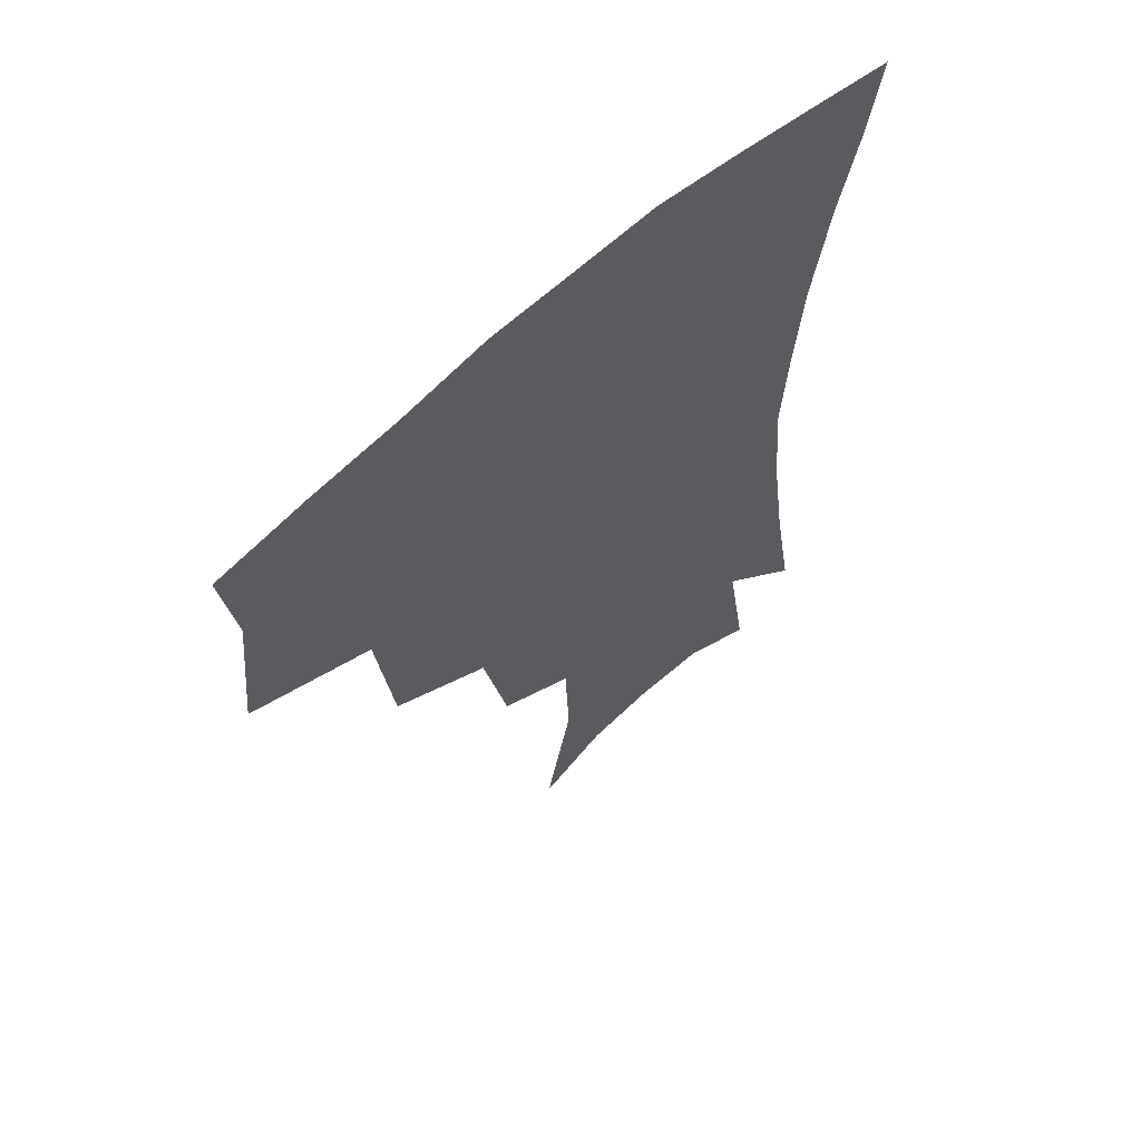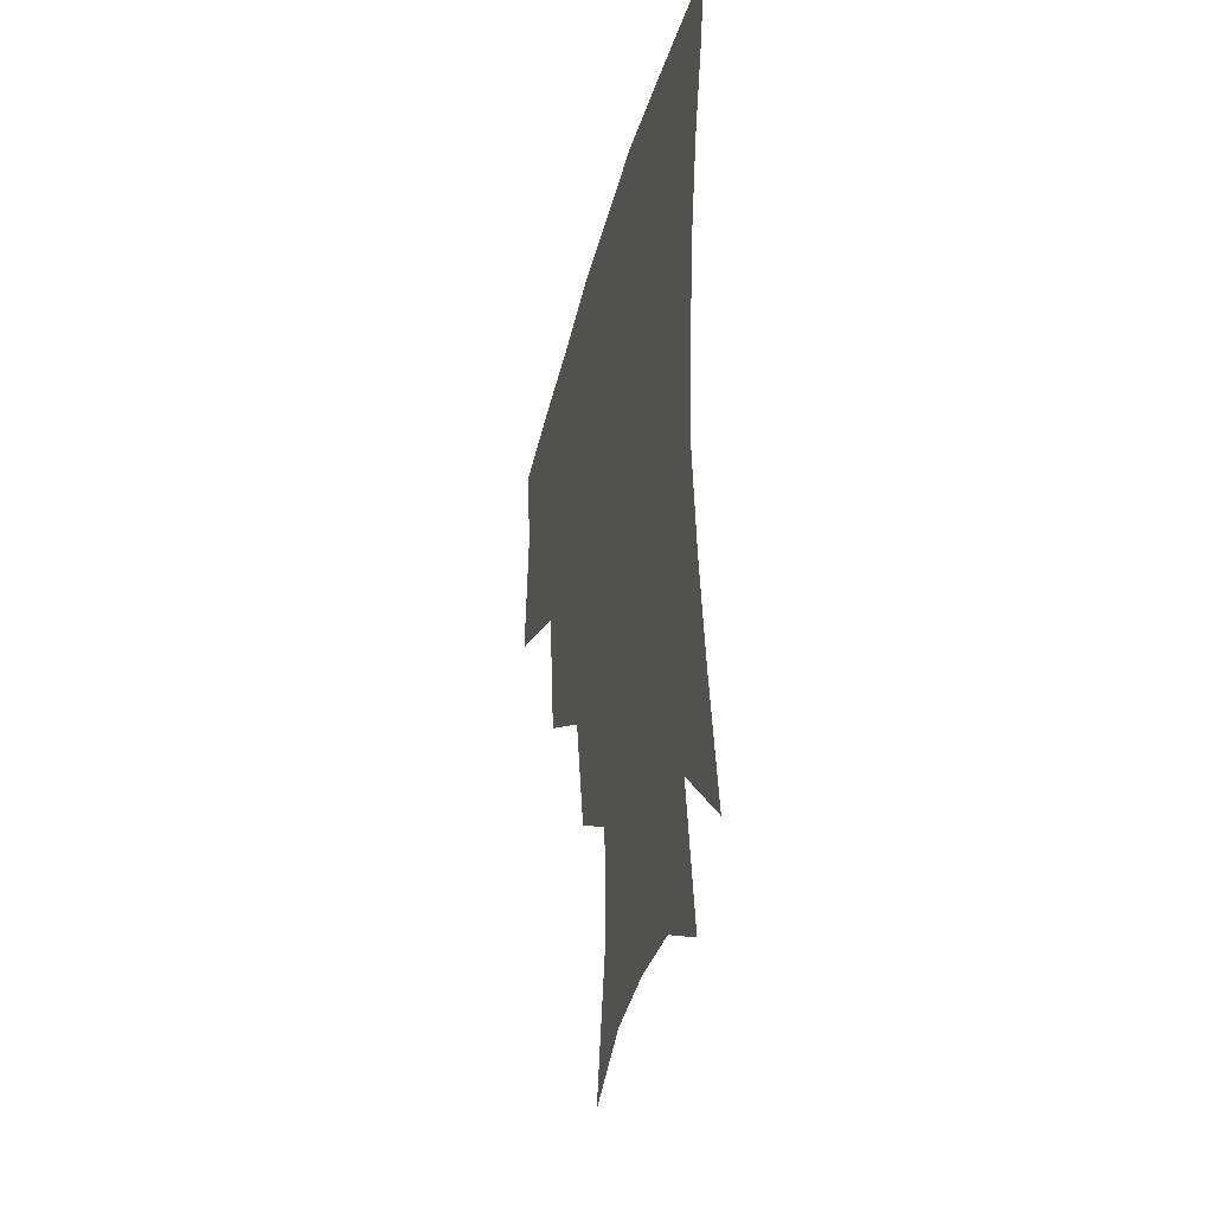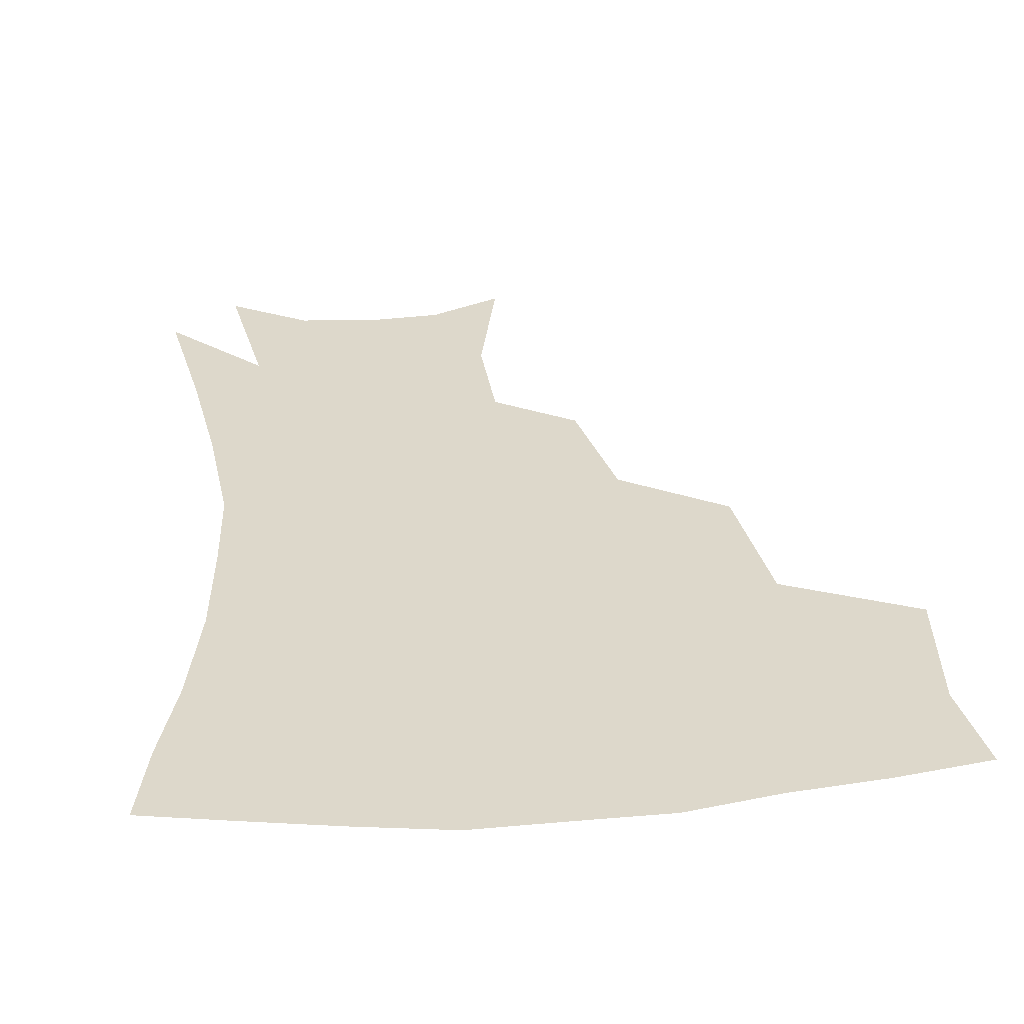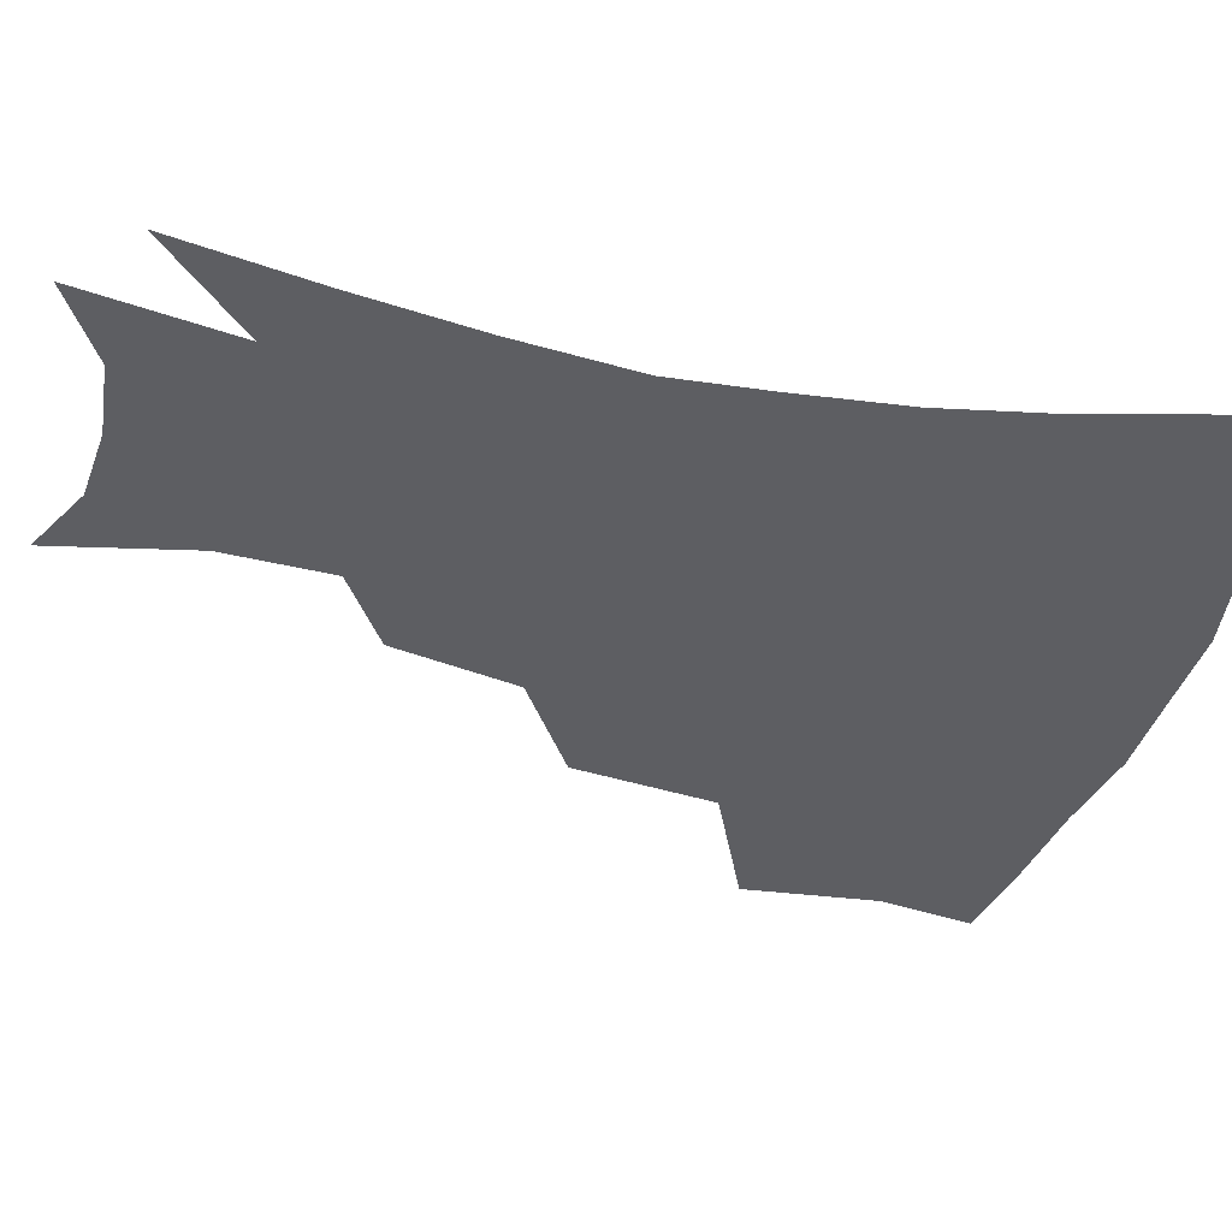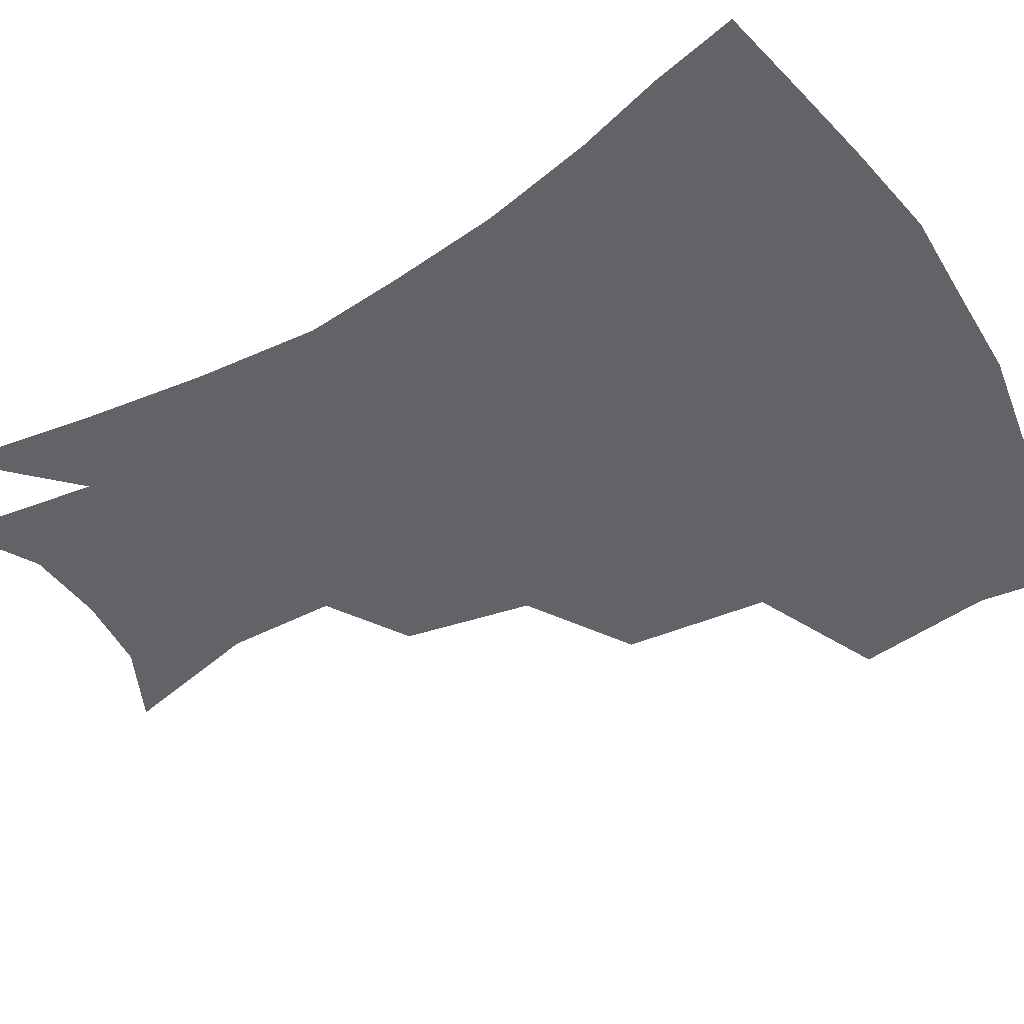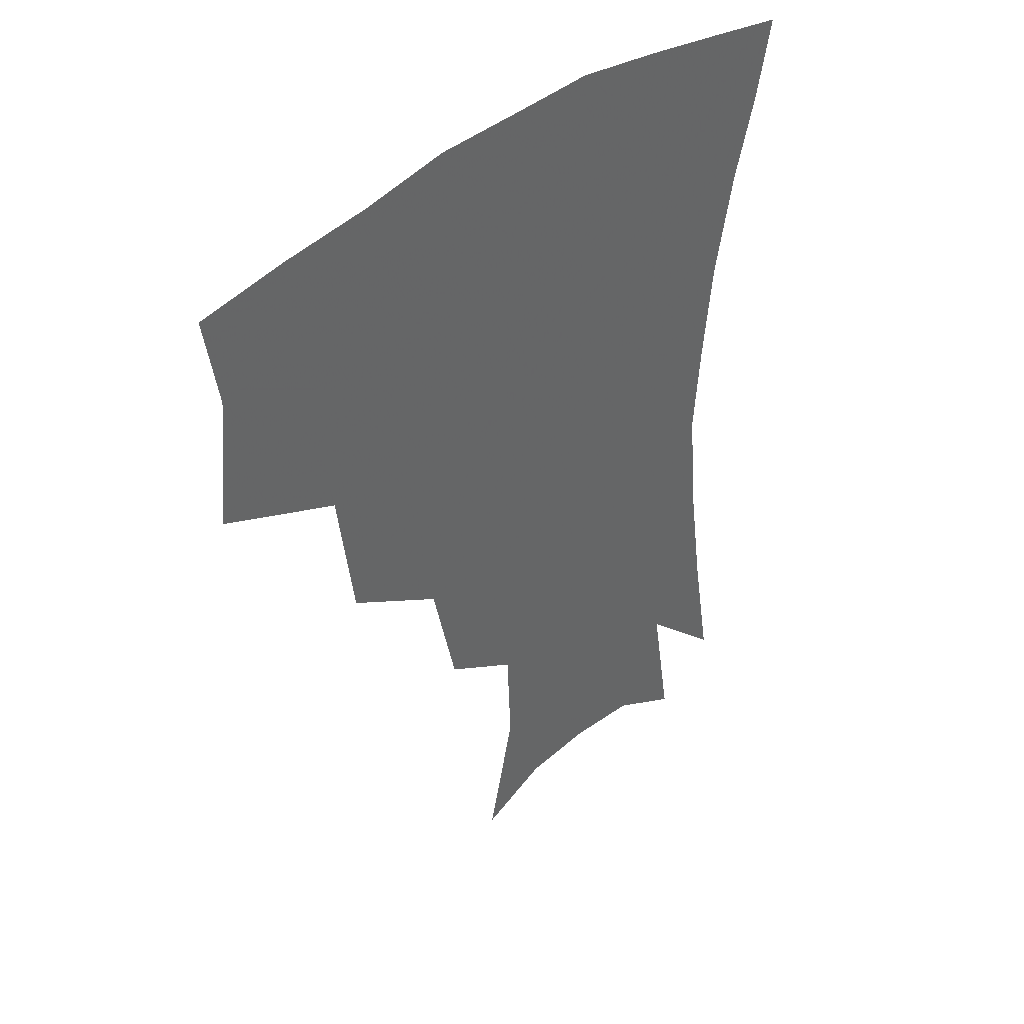
<metadata>
{"format":"obj","ext":"obj","renderer":"f3d","projection":"perspective","resolution":1024,"background":"white","views":[{"elev":62.0,"azim":-43.1,"up":"+Y"},{"elev":-37.3,"azim":76.3,"up":"+Y"},{"elev":31.4,"azim":173.7,"up":"+Z"},{"elev":-38.9,"azim":75.2,"up":"+Z"},{"elev":-50.8,"azim":121.3,"up":"+Z"},{"elev":42.4,"azim":-43.9,"up":"+Y"}]}
</metadata>
<code>
v 456.3 342.4 0
v 460.8 384.4 0
v 456.2 414.4 0
v 502.4 279.2 0
v 496.7 324.2 0
v 494.4 361.1 0
v 490.3 389.6 0
v 485.6 419.1 0
v 543.1 219.4 0
v 534.6 259 0
v 527.1 297.7 0
v 524.6 337.1 0
v 521.9 365.7 0
v 518.5 393.3 0
v 514.9 422.3 0
v 559.9 125.9 0
v 569.4 169.9 0
v 568 203.8 0
v 561.1 242.3 0
v 555.4 275.4 0
v 552.3 312 0
v 550 340.9 0
v 549.2 369.2 0
v 546.9 395.8 0
v 543.4 427.4 0
v 582.7 136.7 0
v 587.6 177.9 0
v 584.5 213 0
v 579.8 250.2 0
v 576.9 286.1 0
v 575.9 318 0
v 575.6 345 0
v 575.4 370.5 0
v 574.9 396.4 0
v 572 427.7 0
v 605.8 138.5 0
v 605.7 184.3 0
v 602.2 221.1 0
v 599 256 0
v 597.7 289.2 0
v 598.2 318.2 0
v 599.5 345.1 0
v 601.7 371.4 0
v 601.9 396.7 0
v 599.8 428.3 0
v 629.7 136.1 0
v 624.6 181.4 0
v 620.3 220.5 0
v 618 254.6 0
v 618 285.4 0
v 619.5 316.3 0
v 622.6 344.8 0
v 626.1 369.8 0
v 629.2 394.3 0
v 629.2 423.5 0
v 654 121.7 0
v 646.5 169 0
v 639.8 213 0
v 637.8 245.8 0
v 637.7 277.8 0
v 639.6 310.2 0
v 643.8 339.7 0
v 649.7 365.8 0
v 654.8 391.3 0
v 657.6 418.1 0
v 675.4 139.9 0
v 668 183.8 0
v 662.6 222.6 0
v 659 260.9 0
v 661.3 291.5 0
v 664.8 325.3 0
v 671.5 359.6 0
v 678.9 386.8 0
v 684.3 412.8 0
f 5 6 1
f 1 6 2
f 6 7 2
f 2 7 3
f 7 8 3
f 10 11 4
f 4 11 5
f 11 12 5
f 5 12 6
f 12 13 6
f 6 13 7
f 13 14 7
f 7 14 8
f 14 15 8
f 18 19 9
f 9 19 10
f 19 20 10
f 10 20 11
f 20 21 11
f 11 21 12
f 21 22 12
f 12 22 13
f 22 23 13
f 13 23 14
f 23 24 14
f 14 24 15
f 24 25 15
f 16 26 17
f 26 27 17
f 17 27 18
f 27 28 18
f 18 28 19
f 28 29 19
f 19 29 20
f 29 30 20
f 20 30 21
f 30 31 21
f 21 31 22
f 31 32 22
f 22 32 23
f 32 33 23
f 23 33 24
f 33 34 24
f 24 34 25
f 34 35 25
f 26 36 27
f 36 37 27
f 27 37 28
f 37 38 28
f 28 38 29
f 38 39 29
f 29 39 30
f 39 40 30
f 30 40 31
f 40 41 31
f 31 41 32
f 41 42 32
f 32 42 33
f 42 43 33
f 33 43 34
f 43 44 34
f 34 44 35
f 44 45 35
f 36 46 37
f 46 47 37
f 37 47 38
f 47 48 38
f 38 48 39
f 48 49 39
f 39 49 40
f 49 50 40
f 40 50 41
f 50 51 41
f 41 51 42
f 51 52 42
f 42 52 43
f 52 53 43
f 43 53 44
f 53 54 44
f 44 54 45
f 54 55 45
f 46 56 47
f 56 57 47
f 47 57 48
f 57 58 48
f 48 58 49
f 58 59 49
f 49 59 50
f 59 60 50
f 50 60 51
f 60 61 51
f 51 61 52
f 61 62 52
f 52 62 53
f 62 63 53
f 53 63 54
f 63 64 54
f 54 64 55
f 64 65 55
f 57 66 58
f 66 67 58
f 58 67 59
f 67 68 59
f 59 68 60
f 68 69 60
f 60 69 61
f 69 70 61
f 61 70 62
f 70 71 62
f 62 71 63
f 71 72 63
f 63 72 64
f 72 73 64
f 64 73 65
f 73 74 65

</code>
